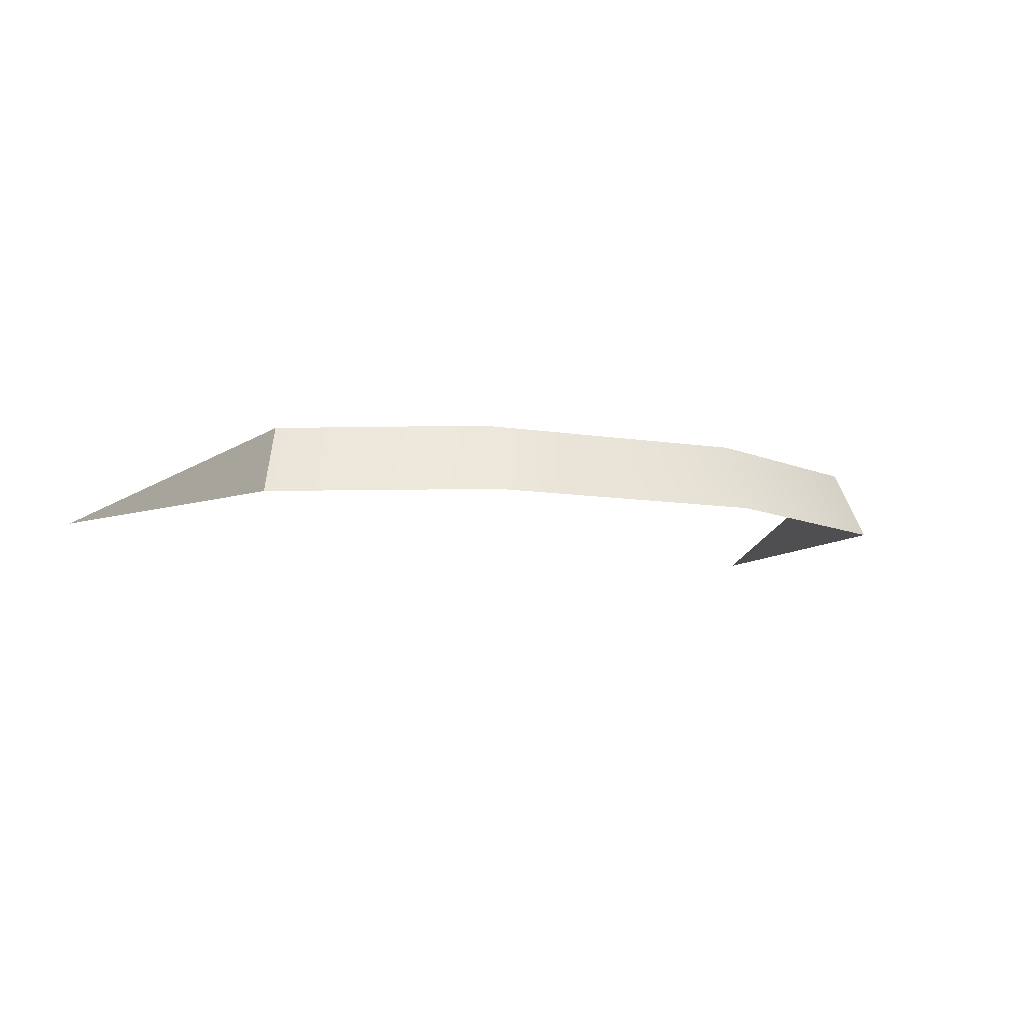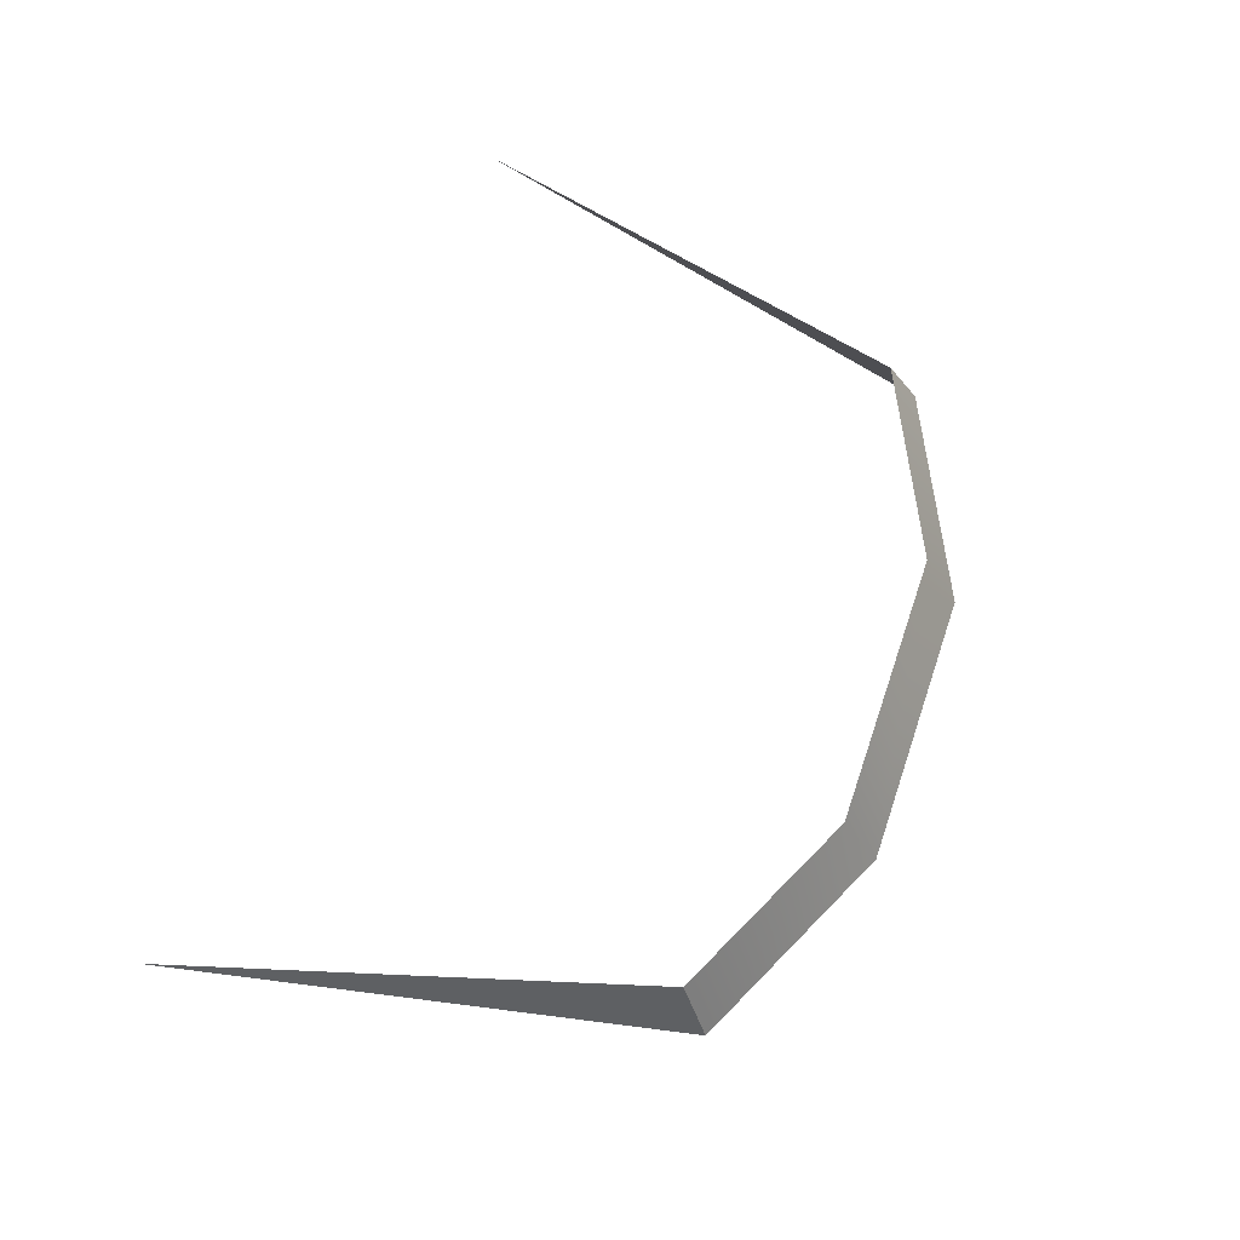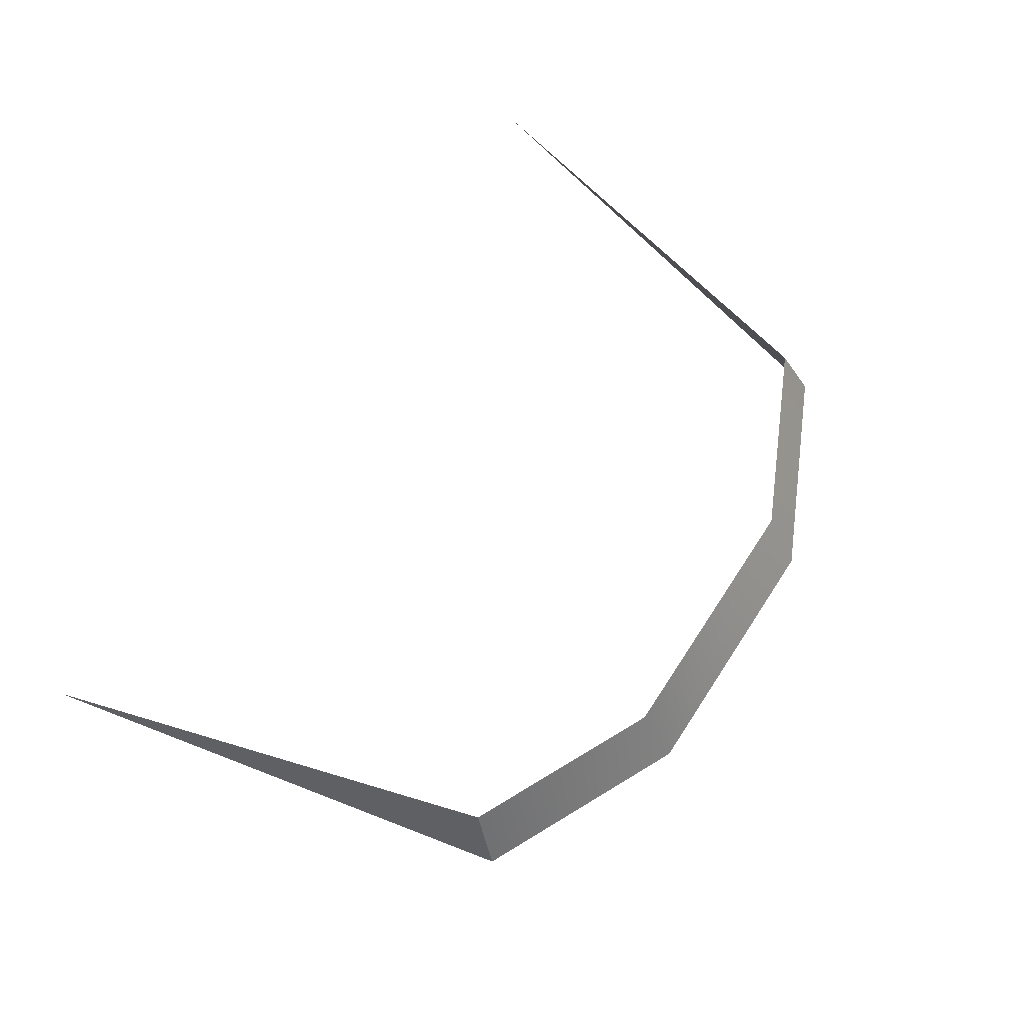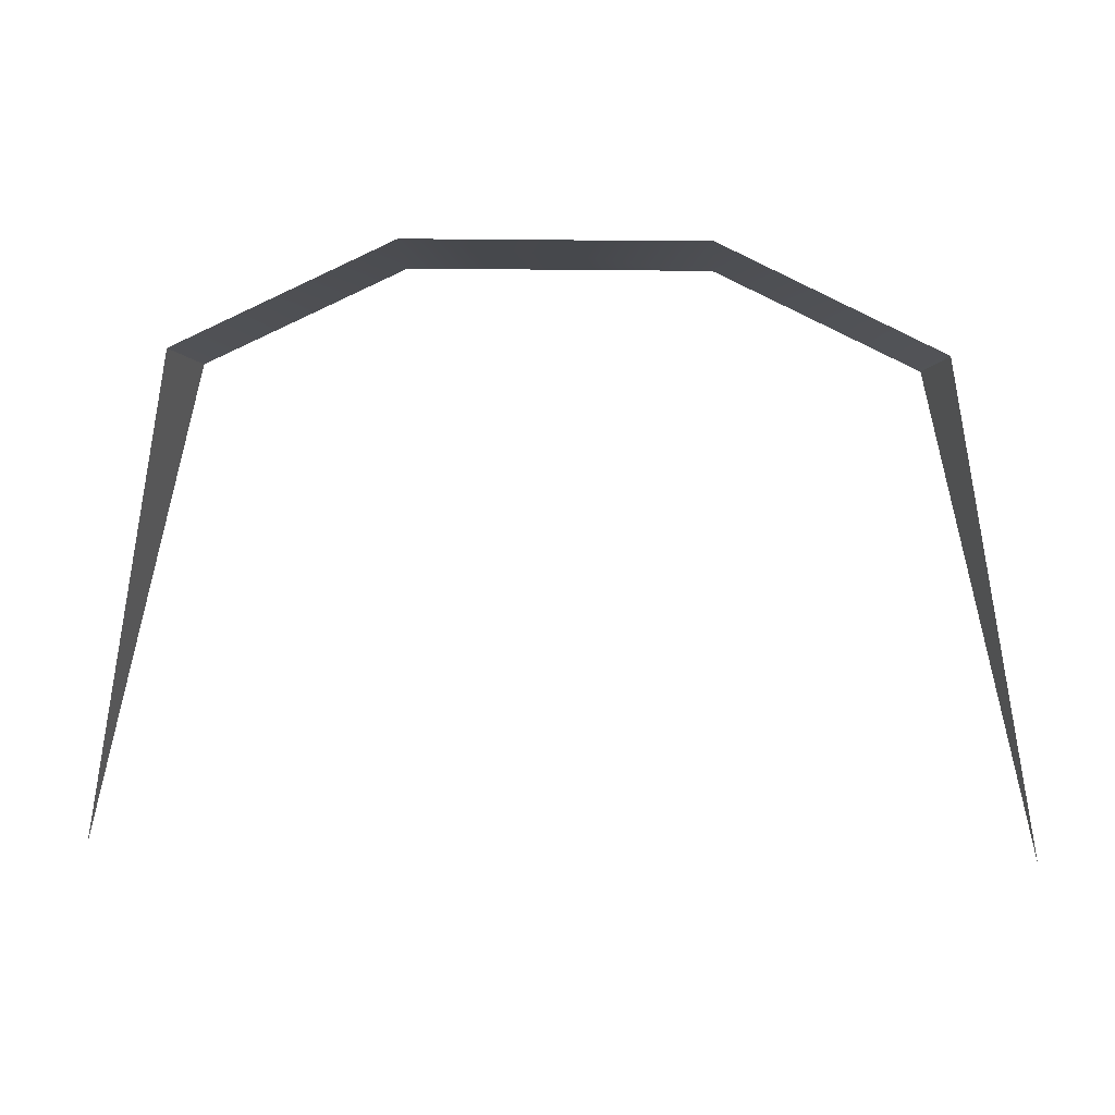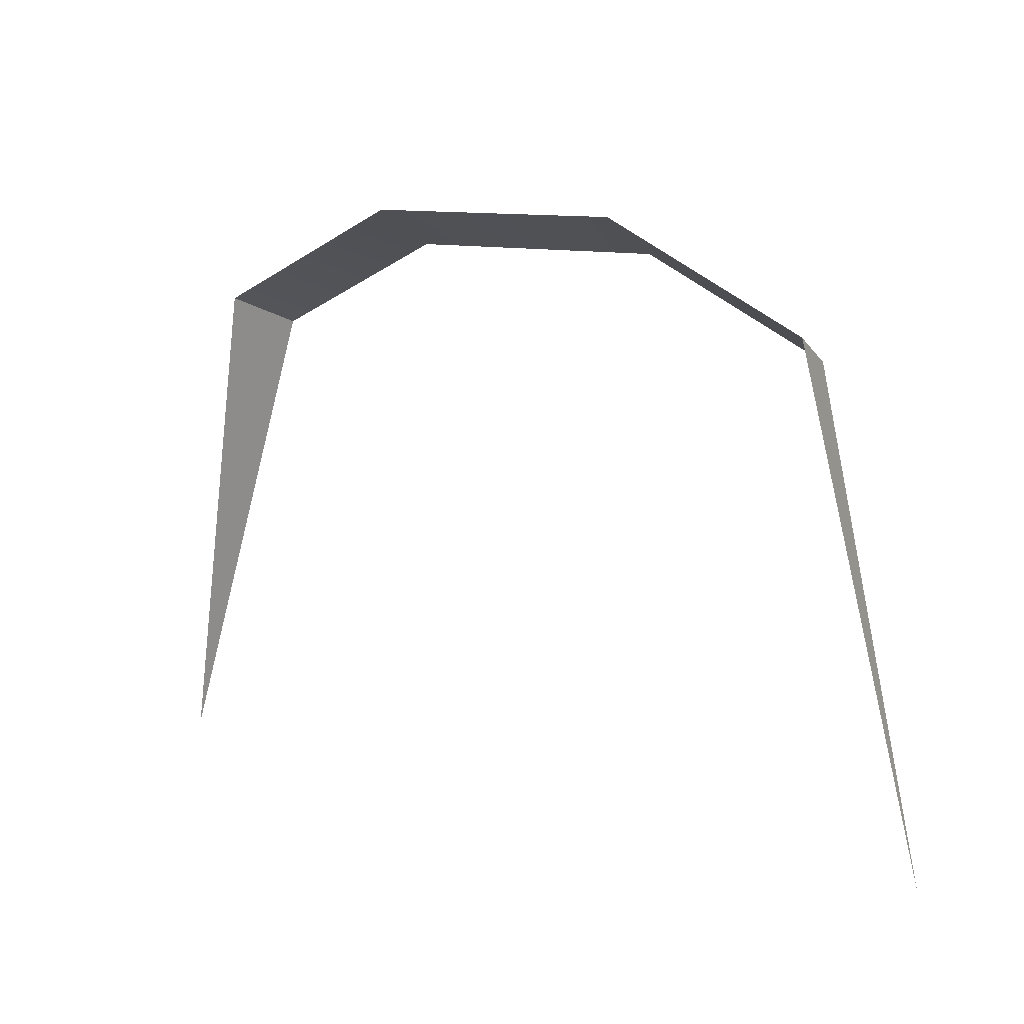
<metadata>
{"format":"obj","ext":"obj","renderer":"f3d","projection":"perspective","resolution":1024,"background":"white","views":[{"elev":-10.1,"azim":-22.5,"up":"+Y"},{"elev":66.4,"azim":-71.2,"up":"+Y"},{"elev":66.4,"azim":-57.0,"up":"+Y"},{"elev":16.3,"azim":3.0,"up":"+Z"},{"elev":10.5,"azim":37.3,"up":"+Z"}]}
</metadata>
<code>
o Cube.001_Cube.002
v 0.1599 0.03059 0.2808
v -0.1599 0.03059 0.2808
v -0.1213 0.01692 0.455
v -0.115 0.04179 0.4449
v 0.115 0.04179 0.4449
v 0.1213 0.01692 0.455
v 0.04831 0.04179 0.4766
v -0.04831 0.04179 0.4766
v -0.04831 0.01692 0.4897
v 0.04831 0.01692 0.4897
f 7 6 5
f 3 4 2
f 5 6 1
f 8 3 9
f 9 7 8
f 7 10 6
f 8 4 3
f 9 10 7

</code>
